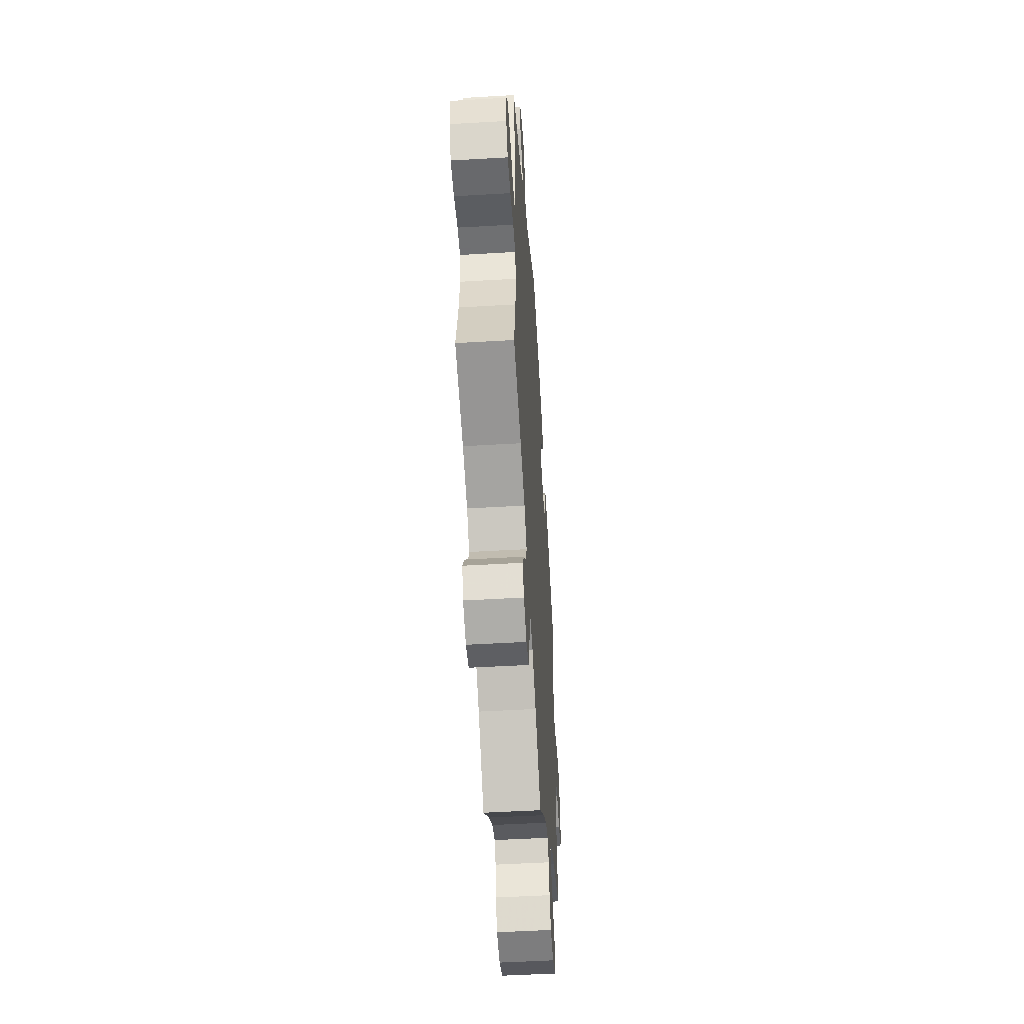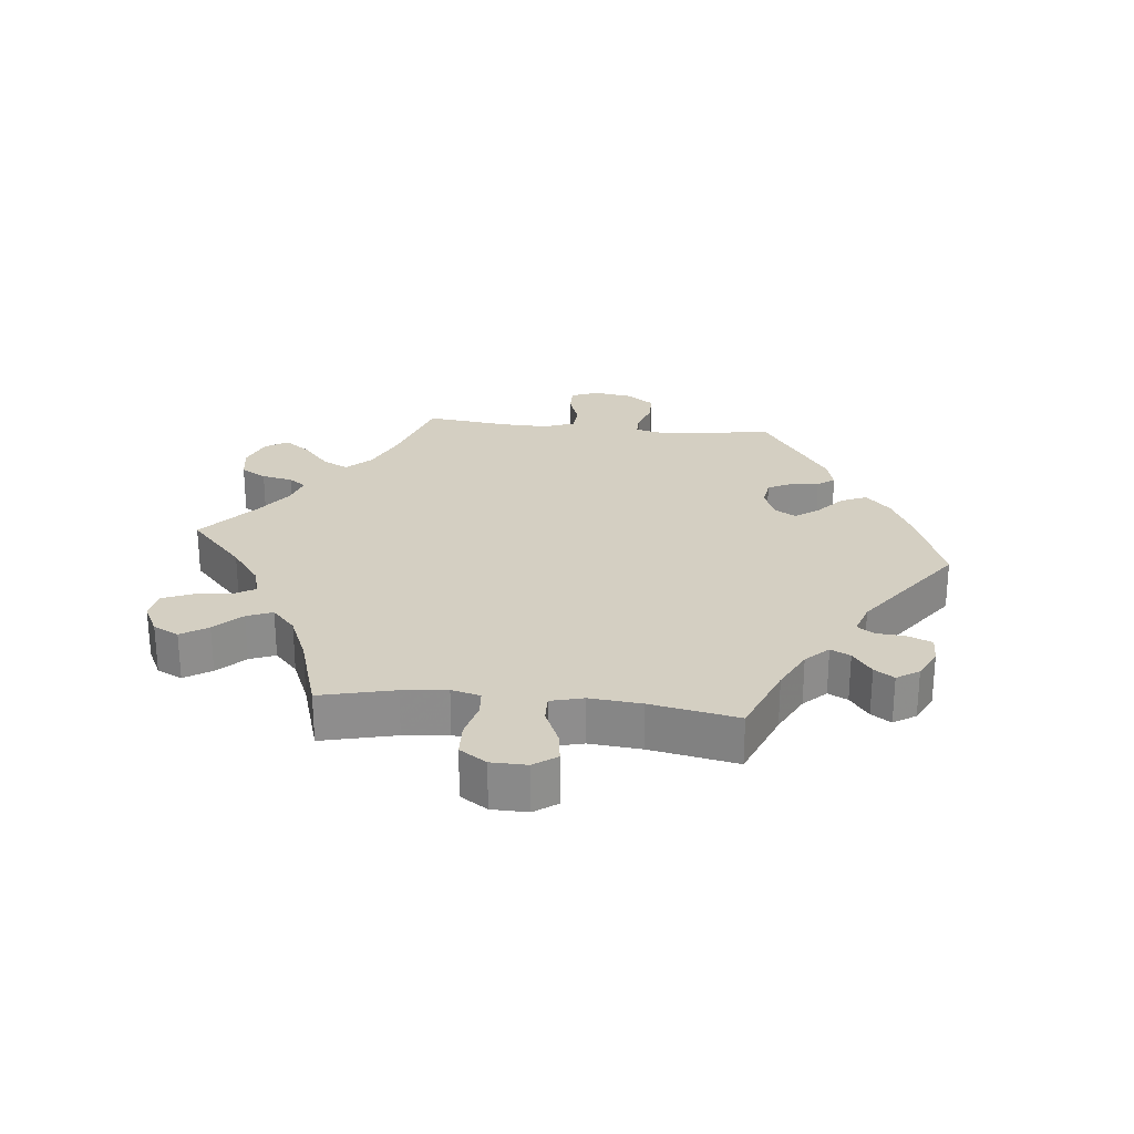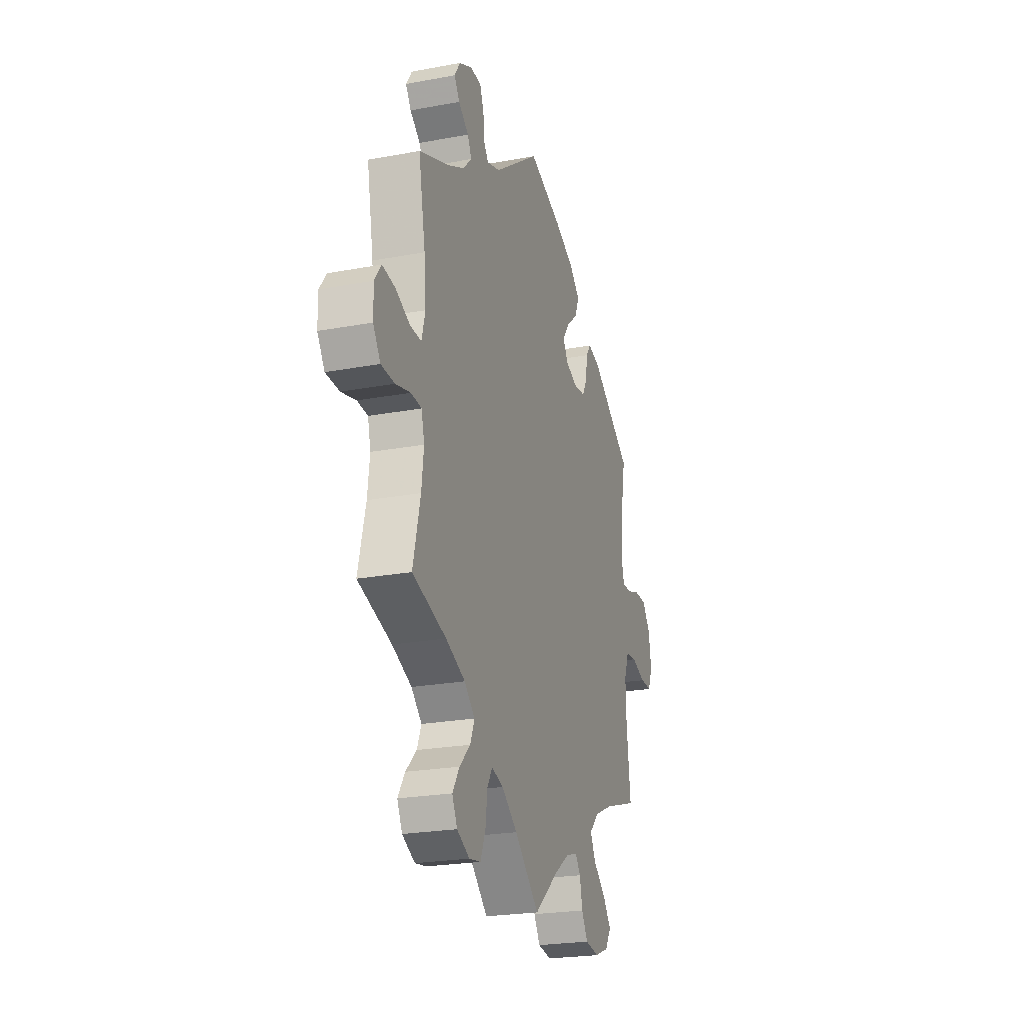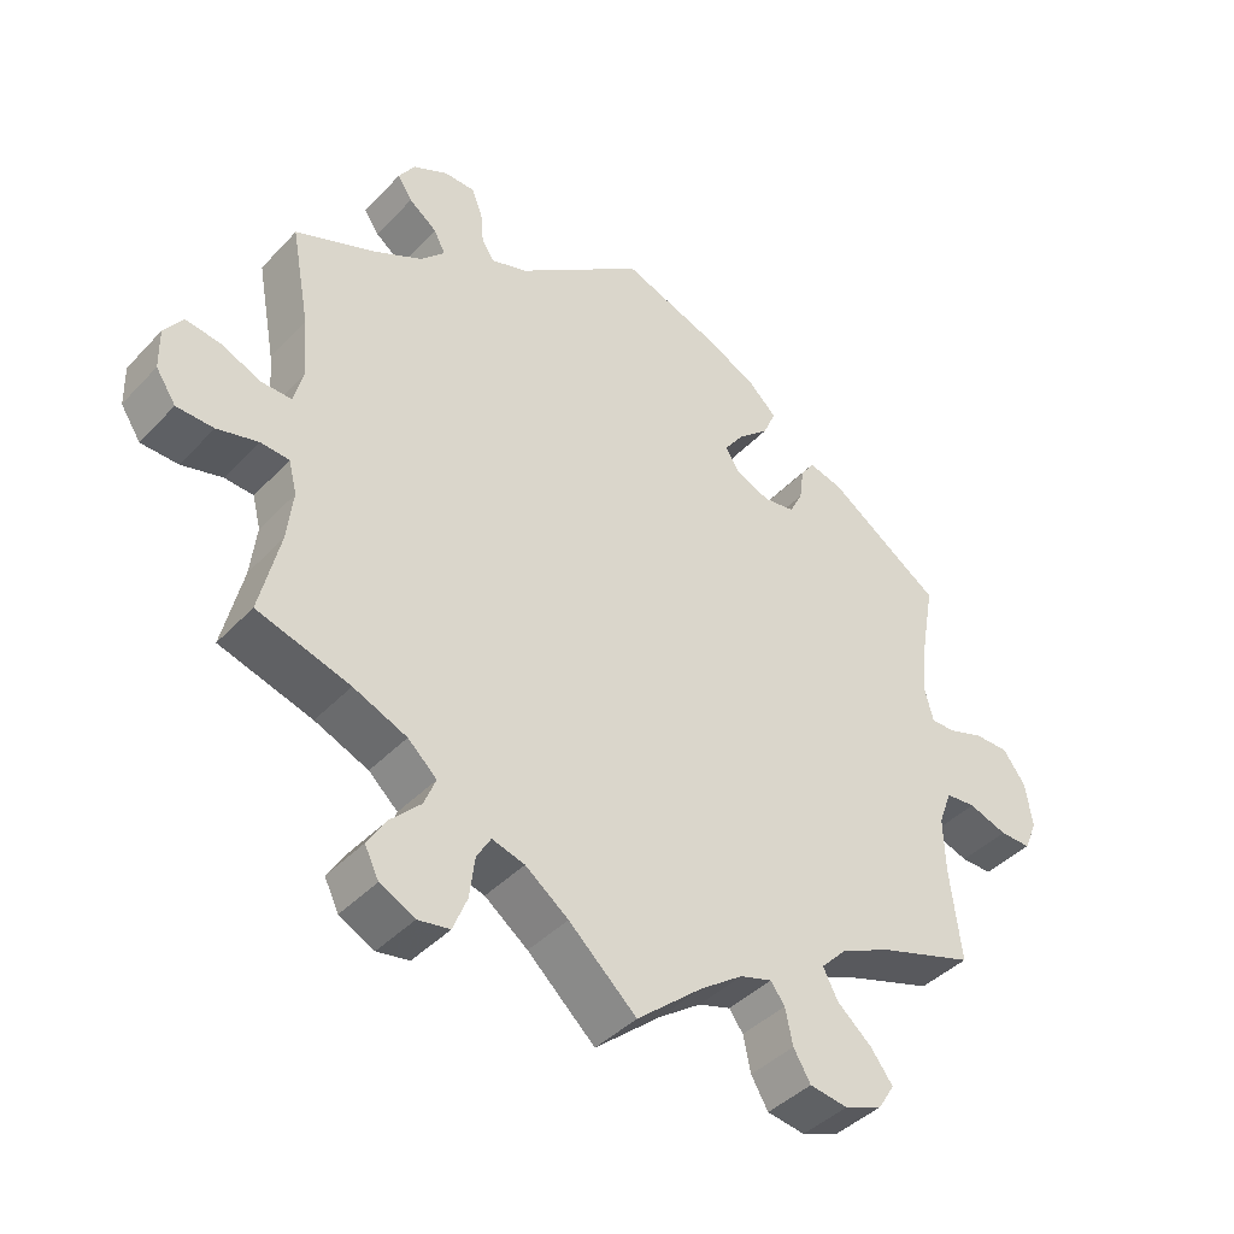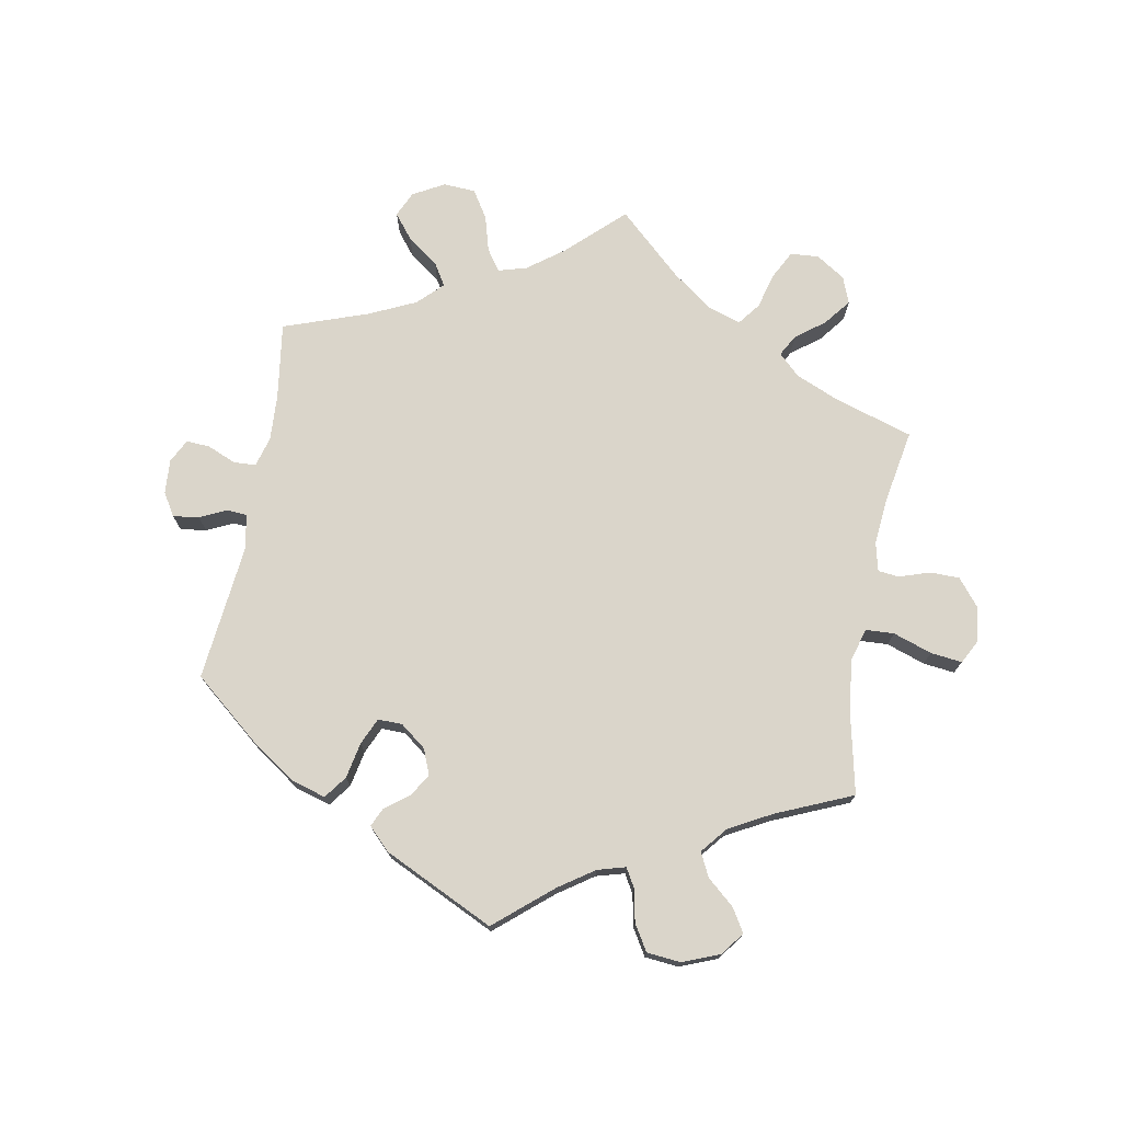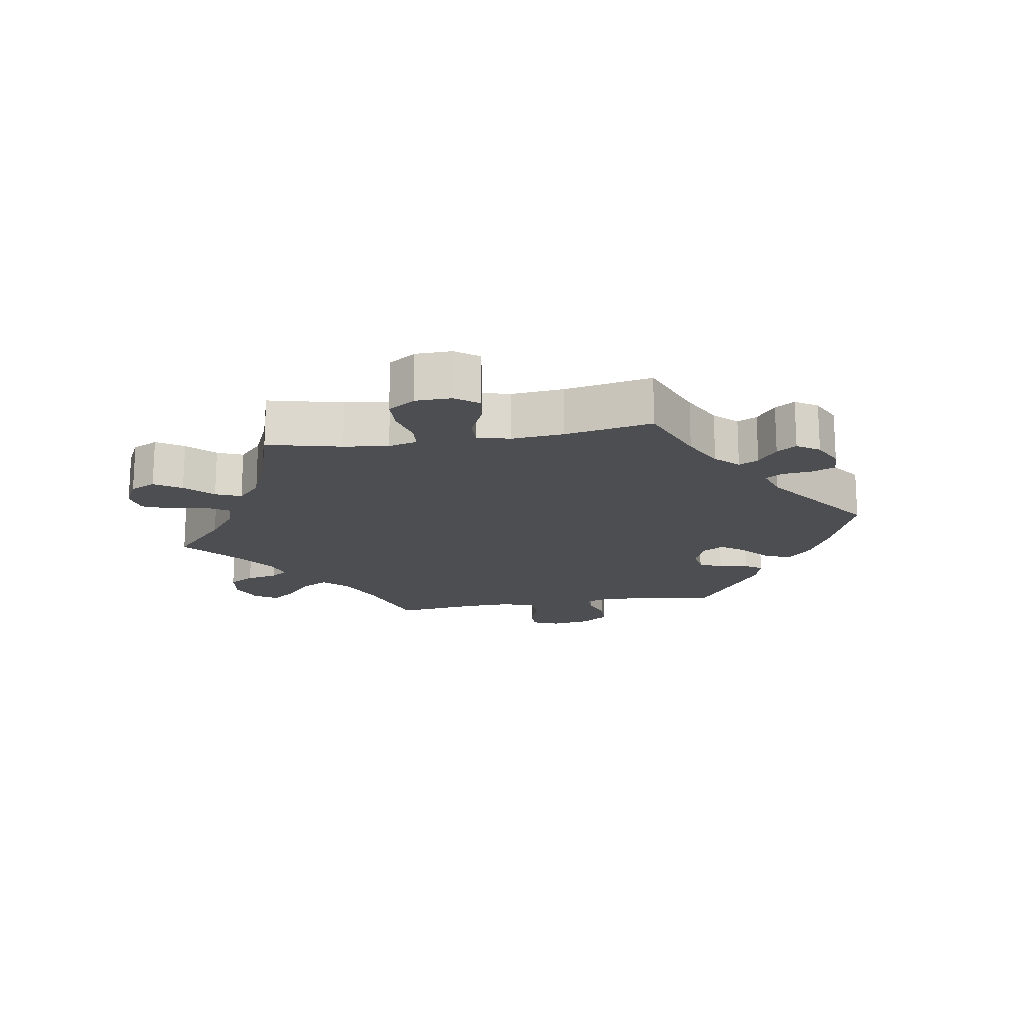
<metadata>
{"format":"obj","ext":"obj","renderer":"f3d","projection":"perspective","resolution":1024,"background":"white","views":[{"elev":-50.4,"azim":-86.3,"up":"+Z"},{"elev":25.7,"azim":-83.9,"up":"+Y"},{"elev":-23.4,"azim":-72.5,"up":"+Z"},{"elev":-41.4,"azim":-38.8,"up":"+Z"},{"elev":74.2,"azim":70.4,"up":"+Y"},{"elev":-17.2,"azim":-80.7,"up":"+Y"}]}
</metadata>
<code>
v 0.375 0.07 -0.329
v 0.305 0.07 -0.36
v 0.269 0.07 -0.397
v 0.289 0.07 -0.436
v 0.336 0.07 -0.477
v 0.365 0.07 -0.516
v 0.343 0.07 -0.551
v 0.292 0.07 -0.571
v 0.241 0.07 -0.563
v 0.218 0.07 -0.524
v 0.208 0.07 -0.476
v 0.189 0.07 -0.45
v 0.146 0.07 -0.463
v 0.089 0.07 -0.503
v 0 0.07 -0.578
v -0.091 0.07 -0.494
v -0.149 0.07 -0.45
v -0.193 0.07 -0.437
v -0.212 0.07 -0.469
v -0.219 0.07 -0.524
v -0.238 0.07 -0.571
v -0.281 0.07 -0.578
v -0.328 0.07 -0.554
v -0.347 0.07 -0.515
v -0.321 0.07 -0.474
v -0.281 0.07 -0.434
v -0.265 0.07 -0.395
v -0.304 0.07 -0.359
v -0.376 0.07 -0.328
v -0.501 0.07 -0.289
v -0.474 0.07 -0.176
v -0.466 0.07 -0.108
v -0.477 0.07 -0.064
v -0.516 0.07 -0.061
v -0.571 0.07 -0.075
v -0.621 0.07 -0.073
v -0.648 0.07 -0.032
v -0.649 0.07 0.023
v -0.624 0.07 0.058
v -0.577 0.07 0.051
v -0.523 0.07 0.027
v -0.482 0.07 0.026
v -0.469 0.07 0.076
v -0.476 0.07 0.155
v -0.501 0.07 0.289
v -0.391 0.07 0.333
v -0.328 0.07 0.365
v -0.295 0.07 0.399
v -0.31 0.07 0.429
v -0.348 0.07 0.458
v -0.368 0.07 0.488
v -0.346 0.07 0.522
v -0.299 0.07 0.545
v -0.258 0.07 0.544
v -0.243 0.07 0.507
v -0.239 0.07 0.462
v -0.222 0.07 0.437
v -0.173 0.07 0.453
v -0.001 0.07 0.578
v 0.125 0.07 0.531
v 0.197 0.07 0.496
v 0.237 0.07 0.458
v 0.22 0.07 0.419
v 0.178 0.07 0.382
v 0.152 0.07 0.346
v 0.171 0.07 0.314
v 0.217 0.07 0.295
v 0.259 0.07 0.301
v 0.277 0.07 0.336
v 0.283 0.07 0.381
v 0.301 0.07 0.407
v 0.346 0.07 0.395
v 0.5 0.07 0.289
v 0.48 0.07 0.178
v 0.475 0.07 0.113
v 0.486 0.07 0.07
v 0.519 0.07 0.07
v 0.567 0.07 0.086
v 0.613 0.07 0.085
v 0.643 0.07 0.043
v 0.652 0.07 -0.017
v 0.635 0.07 -0.058
v 0.593 0.07 -0.057
v 0.541 0.07 -0.039
v 0.501 0.07 -0.042
v 0.483 0.07 -0.09
v 0.485 0.07 -0.163
v 0.5 0.07 -0.289
v 0.375 0 -0.329
v 0.305 0 -0.36
v 0.269 0 -0.397
v 0.289 0 -0.436
v 0.336 0 -0.477
v 0.365 0 -0.516
v 0.343 0 -0.551
v 0.292 0 -0.571
v 0.241 0 -0.563
v 0.218 0 -0.524
v 0.208 0 -0.476
v 0.189 0 -0.45
v 0.146 0 -0.463
v 0.089 0 -0.503
v 0 0 -0.578
v -0.091 0 -0.494
v -0.149 0 -0.45
v -0.193 0 -0.437
v -0.212 0 -0.469
v -0.219 0 -0.524
v -0.238 0 -0.571
v -0.281 0 -0.578
v -0.328 0 -0.554
v -0.347 0 -0.515
v -0.321 0 -0.474
v -0.281 0 -0.434
v -0.265 0 -0.395
v -0.304 0 -0.359
v -0.376 0 -0.328
v -0.501 0 -0.289
v -0.474 0 -0.176
v -0.466 0 -0.108
v -0.477 0 -0.064
v -0.516 0 -0.061
v -0.571 0 -0.075
v -0.621 0 -0.073
v -0.648 0 -0.032
v -0.649 0 0.023
v -0.624 0 0.058
v -0.577 0 0.051
v -0.523 0 0.027
v -0.482 0 0.026
v -0.469 0 0.076
v -0.476 0 0.155
v -0.501 0 0.289
v -0.391 0 0.333
v -0.328 0 0.365
v -0.295 0 0.399
v -0.31 0 0.429
v -0.348 0 0.458
v -0.368 0 0.488
v -0.346 0 0.522
v -0.299 0 0.545
v -0.258 0 0.544
v -0.243 0 0.507
v -0.239 0 0.462
v -0.222 0 0.437
v -0.173 0 0.453
v -0.001 0 0.578
v 0.125 0 0.531
v 0.197 0 0.496
v 0.237 0 0.458
v 0.22 0 0.419
v 0.178 0 0.382
v 0.152 0 0.346
v 0.171 0 0.314
v 0.217 0 0.295
v 0.259 0 0.301
v 0.277 0 0.336
v 0.283 0 0.381
v 0.301 0 0.407
v 0.346 0 0.395
v 0.5 0 0.289
v 0.48 0 0.178
v 0.475 0 0.113
v 0.486 0 0.07
v 0.519 0 0.07
v 0.567 0 0.086
v 0.613 0 0.085
v 0.643 0 0.043
v 0.652 0 -0.017
v 0.635 0 -0.058
v 0.593 0 -0.057
v 0.541 0 -0.039
v 0.501 0 -0.042
v 0.483 0 -0.09
v 0.485 0 -0.163
v 0.5 0 -0.289
f 87 88 1
f 86 87 1 2
f 85 86 2 3
f 81 82 83 84
f 81 84 85
f 80 81 85
f 77 78 79 80
f 76 77 80 85
f 75 76 85 3
f 71 72 73 74
f 69 70 71 74
f 68 69 74 75
f 67 68 75 3
f 61 62 63 64
f 61 64 65
f 58 59 60 61
f 57 58 61 65
f 53 54 55 56
f 53 56 57
f 52 53 57
f 49 50 51 52
f 48 49 52 57
f 47 48 57 65
f 44 45 46
f 43 44 46 47
f 42 43 47 65
f 38 39 40 41
f 38 41 42
f 37 38 42
f 34 35 36 37
f 33 34 37 42
f 32 33 42 65
f 29 30 31
f 28 29 31 32
f 27 28 32 65
f 23 24 25 26
f 19 20 21 22
f 18 19 22 23
f 14 15 16
f 13 14 16 17
f 12 13 17 18
f 8 9 10 11
f 8 11 12
f 7 8 12
f 4 5 6 7
f 3 4 7 12
f 66 67 3 12
f 18 23 26 27
f 27 65 66
f 12 18 27 66
f 89 176 175
f 90 89 175 174
f 91 90 174 173
f 172 171 170 169
f 173 172 169
f 173 169 168
f 168 167 166 165
f 173 168 165 164
f 91 173 164 163
f 162 161 160 159
f 162 159 158 157
f 163 162 157 156
f 91 163 156 155
f 152 151 150 149
f 153 152 149
f 149 148 147 146
f 153 149 146 145
f 144 143 142 141
f 145 144 141
f 145 141 140
f 140 139 138 137
f 145 140 137 136
f 153 145 136 135
f 134 133 132
f 135 134 132 131
f 153 135 131 130
f 129 128 127 126
f 130 129 126
f 130 126 125
f 125 124 123 122
f 130 125 122 121
f 153 130 121 120
f 119 118 117
f 120 119 117 116
f 153 120 116 115
f 114 113 112 111
f 110 109 108 107
f 111 110 107 106
f 104 103 102
f 105 104 102 101
f 106 105 101 100
f 99 98 97 96
f 100 99 96
f 100 96 95
f 95 94 93 92
f 100 95 92 91
f 100 91 155 154
f 115 114 111 106
f 154 153 115
f 154 115 106 100
f 1 89 90 2
f 2 90 91 3
f 3 91 92 4
f 4 92 93 5
f 5 93 94 6
f 6 94 95 7
f 7 95 96 8
f 8 96 97 9
f 9 97 98 10
f 10 98 99 11
f 11 99 100 12
f 12 100 101 13
f 13 101 102 14
f 14 102 103 15
f 15 103 104 16
f 16 104 105 17
f 17 105 106 18
f 18 106 107 19
f 19 107 108 20
f 20 108 109 21
f 21 109 110 22
f 22 110 111 23
f 23 111 112 24
f 24 112 113 25
f 25 113 114 26
f 26 114 115 27
f 27 115 116 28
f 28 116 117 29
f 29 117 118 30
f 30 118 119 31
f 31 119 120 32
f 32 120 121 33
f 33 121 122 34
f 34 122 123 35
f 35 123 124 36
f 36 124 125 37
f 37 125 126 38
f 38 126 127 39
f 39 127 128 40
f 40 128 129 41
f 41 129 130 42
f 42 130 131 43
f 43 131 132 44
f 44 132 133 45
f 45 133 134 46
f 46 134 135 47
f 47 135 136 48
f 48 136 137 49
f 49 137 138 50
f 50 138 139 51
f 51 139 140 52
f 52 140 141 53
f 53 141 142 54
f 54 142 143 55
f 55 143 144 56
f 56 144 145 57
f 57 145 146 58
f 58 146 147 59
f 59 147 148 60
f 60 148 149 61
f 61 149 150 62
f 62 150 151 63
f 63 151 152 64
f 64 152 153 65
f 65 153 154 66
f 66 154 155 67
f 67 155 156 68
f 68 156 157 69
f 69 157 158 70
f 70 158 159 71
f 71 159 160 72
f 72 160 161 73
f 73 161 162 74
f 74 162 163 75
f 75 163 164 76
f 76 164 165 77
f 77 165 166 78
f 78 166 167 79
f 79 167 168 80
f 80 168 169 81
f 81 169 170 82
f 82 170 171 83
f 83 171 172 84
f 84 172 173 85
f 85 173 174 86
f 86 174 175 87
f 87 175 176 88
f 88 176 89 1

</code>
